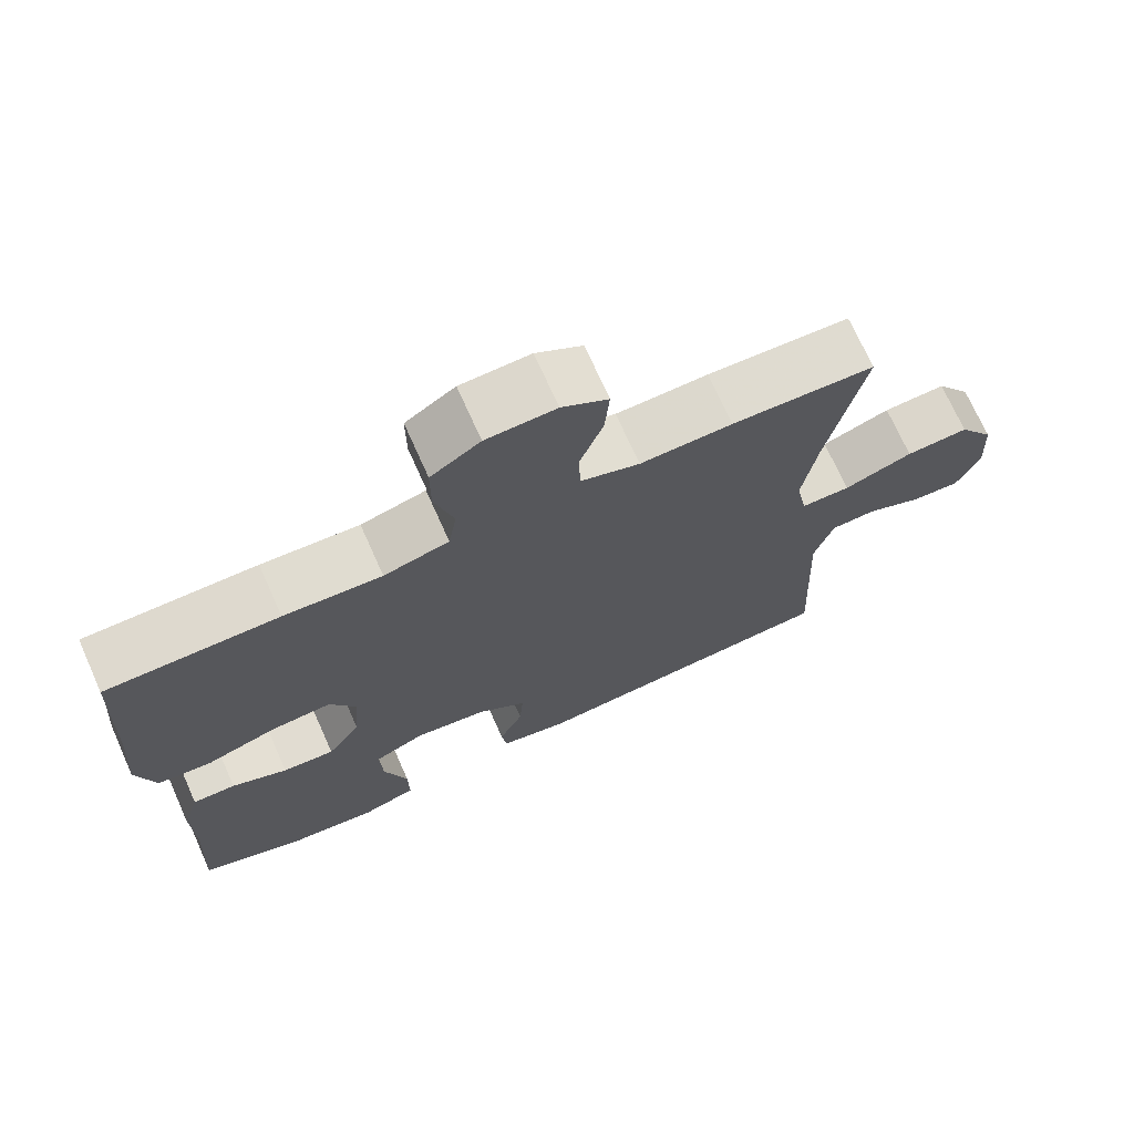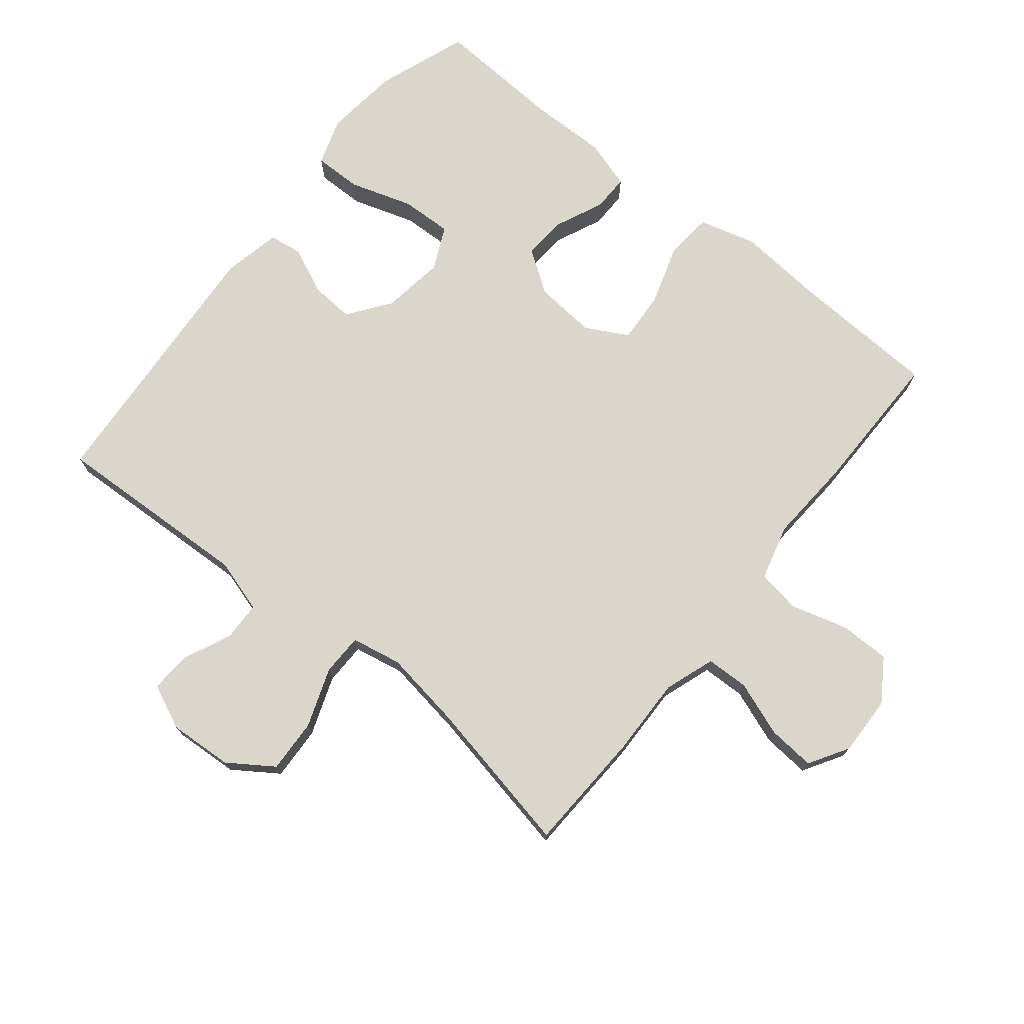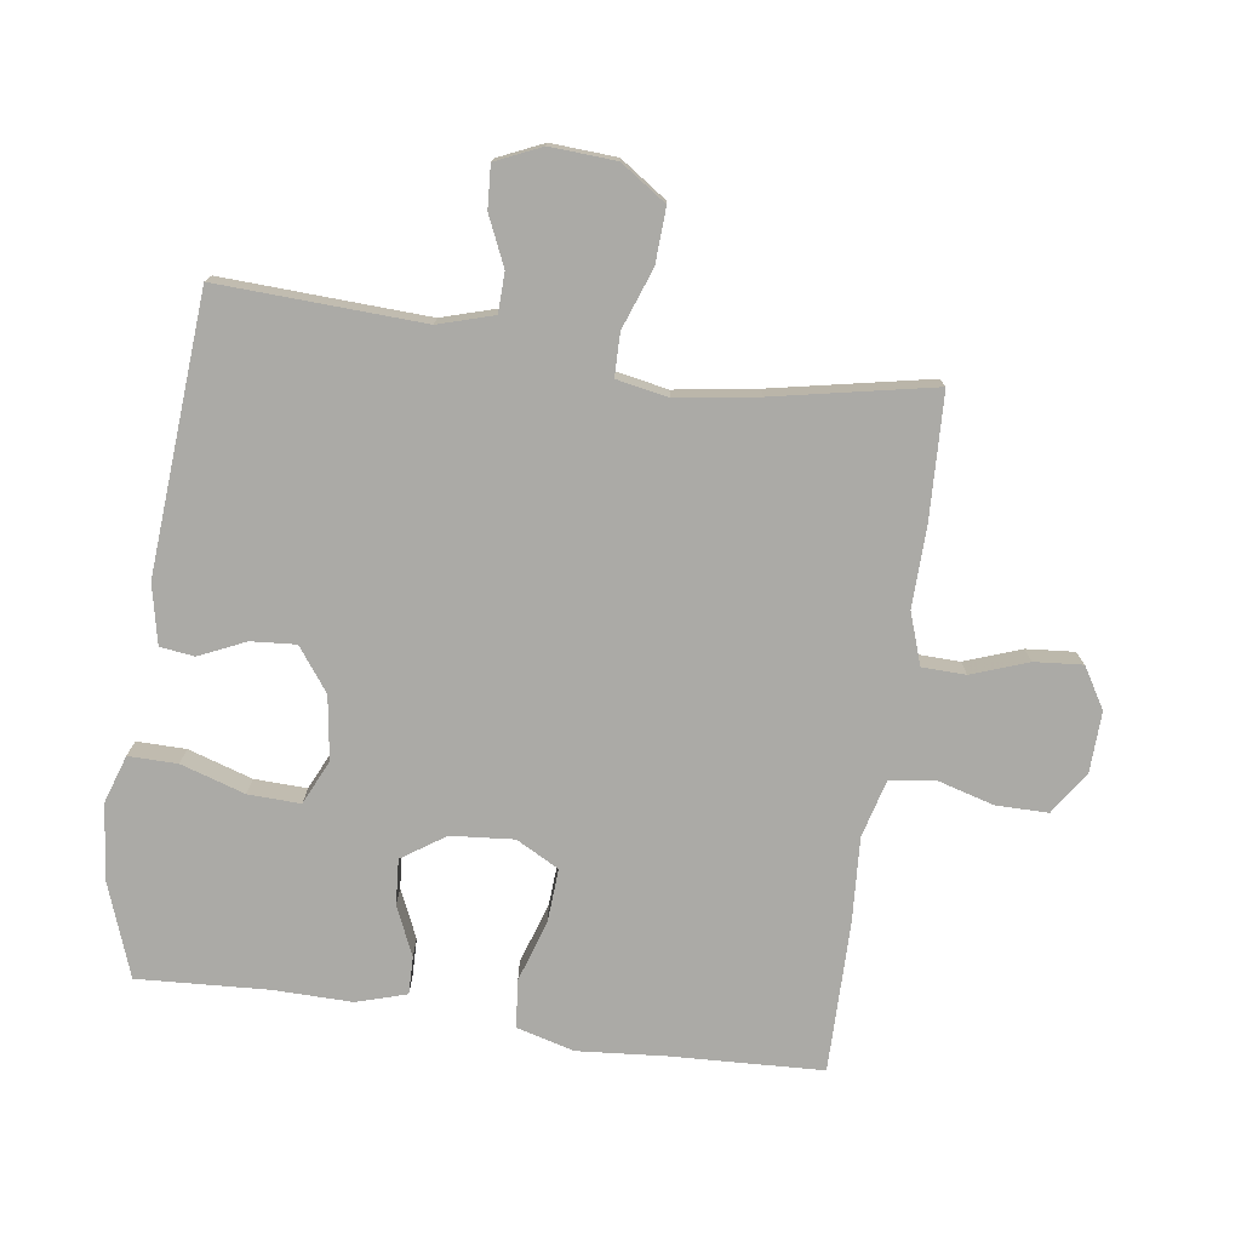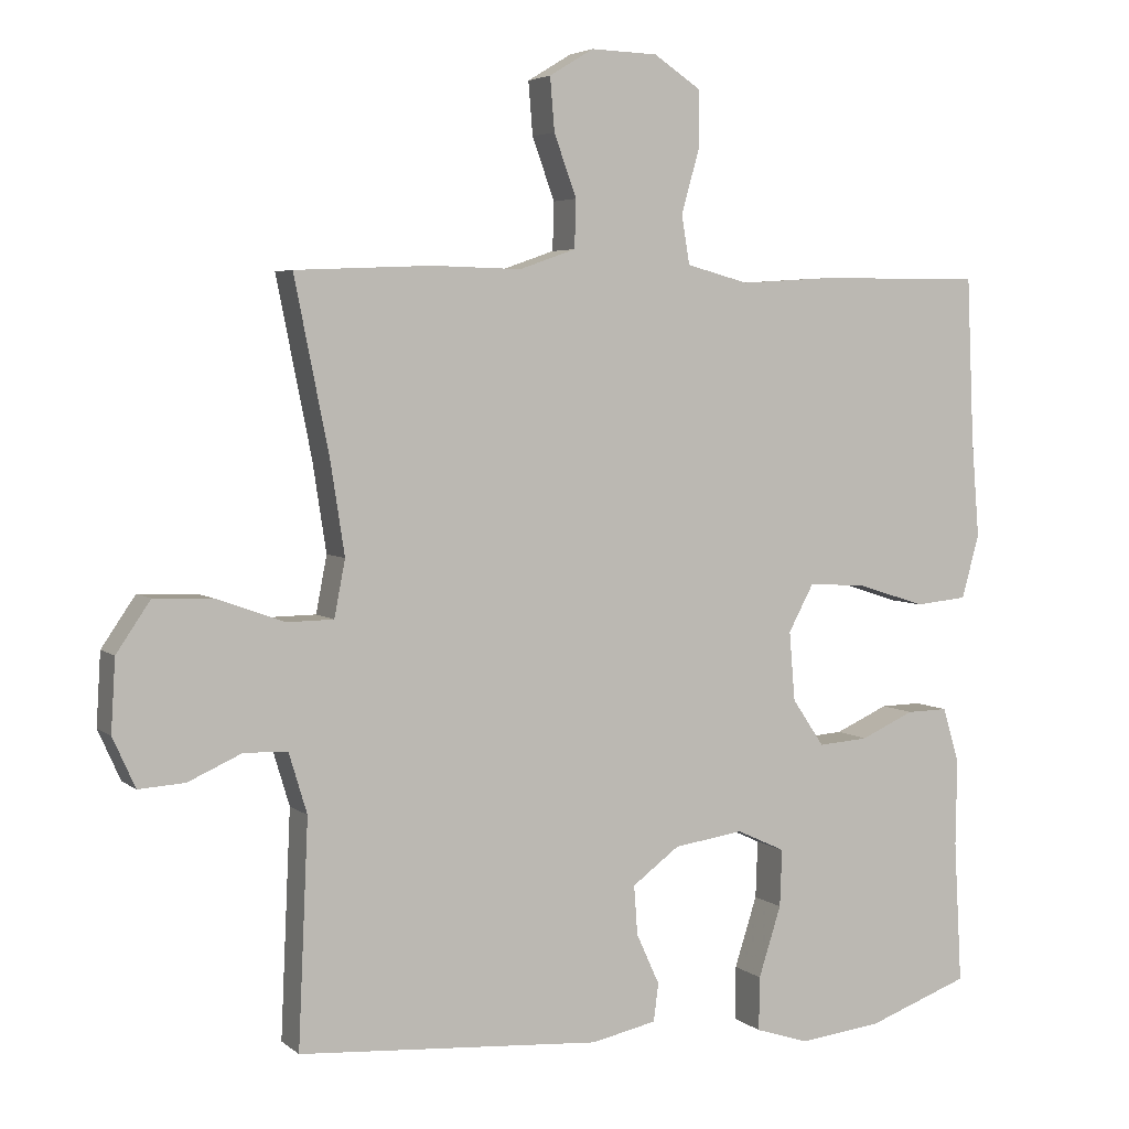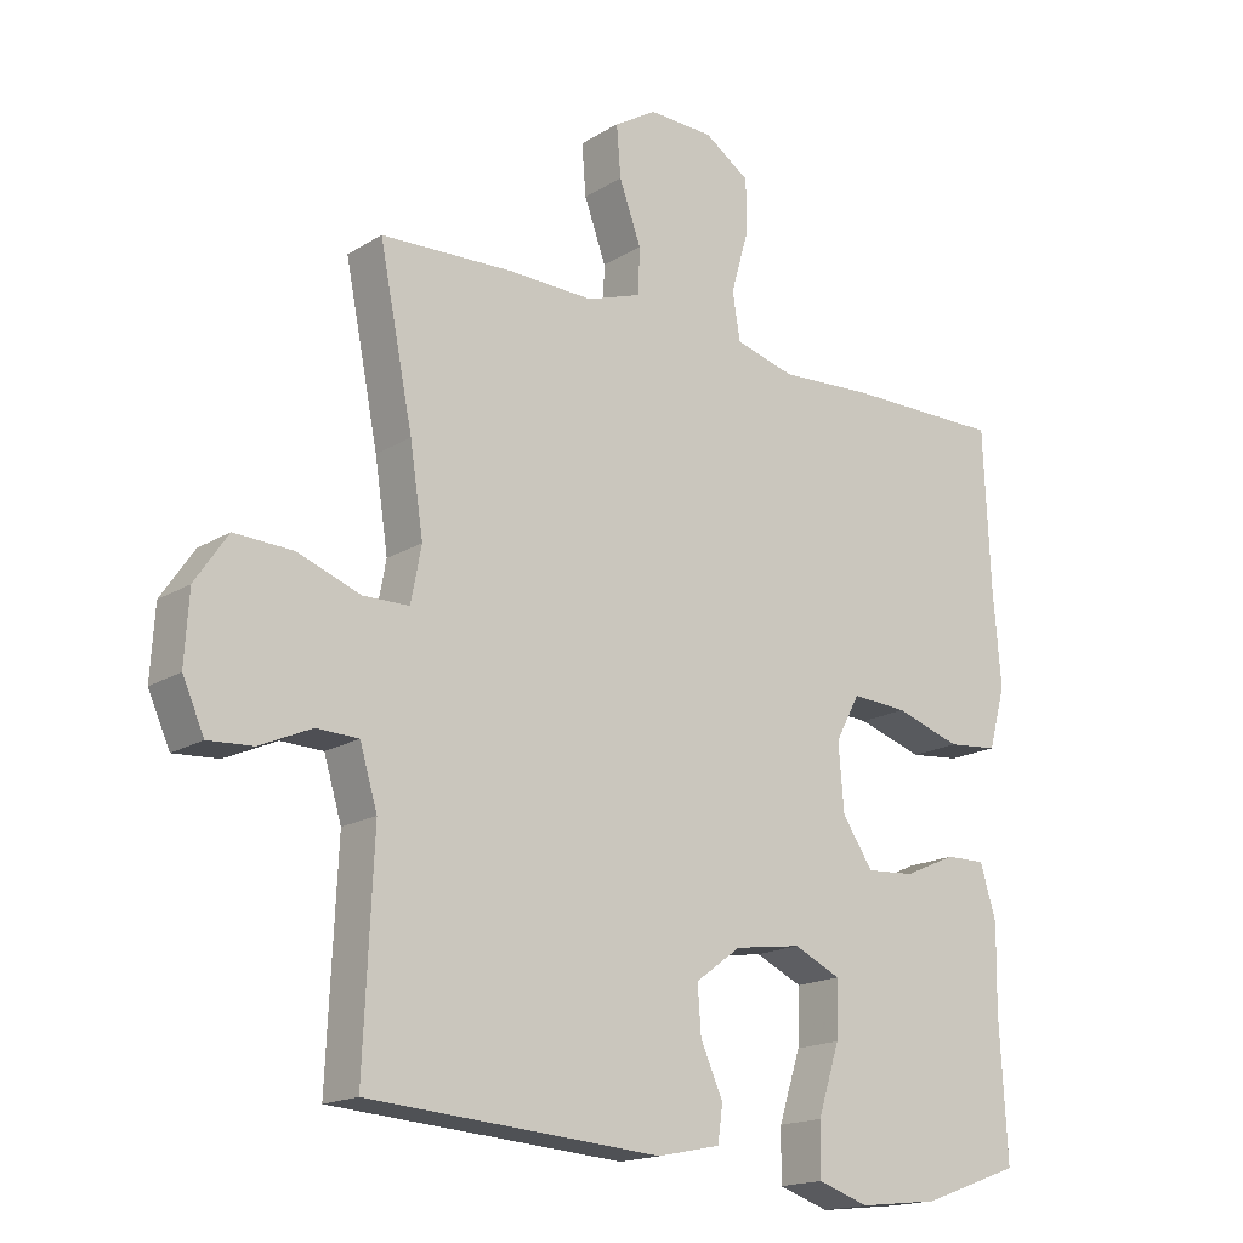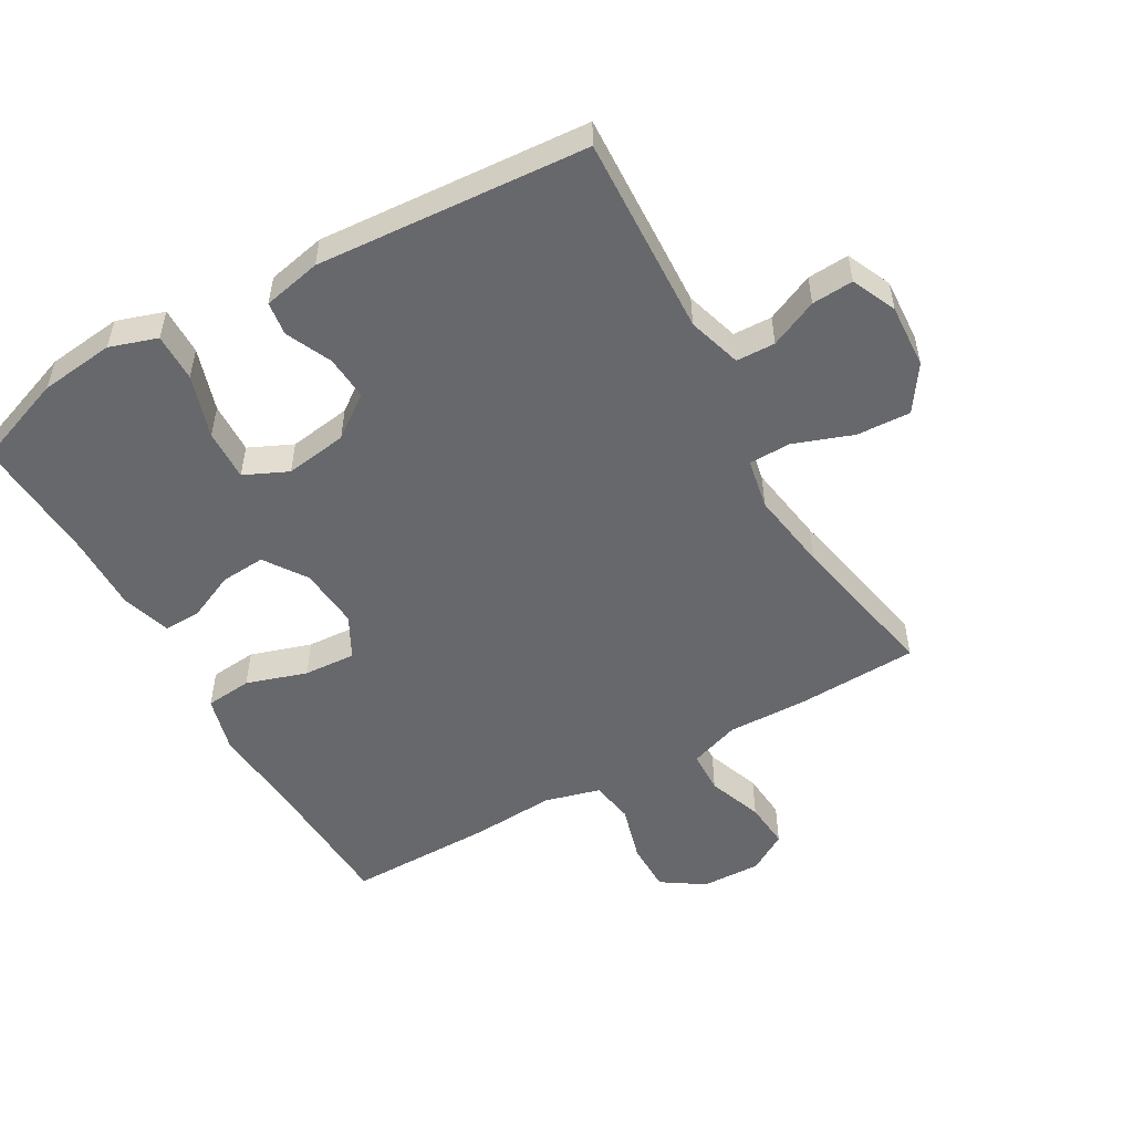
<metadata>
{"format":"obj","ext":"obj","renderer":"f3d","projection":"perspective","resolution":1024,"background":"white","views":[{"elev":71.7,"azim":155.9,"up":"+Z"},{"elev":73.8,"azim":-51.1,"up":"+Y"},{"elev":-75.8,"azim":-98.1,"up":"+Y"},{"elev":4.5,"azim":-24.6,"up":"+Z"},{"elev":-17.2,"azim":-39.5,"up":"+Z"},{"elev":-52.4,"azim":-150.3,"up":"+Y"}]}
</metadata>
<code>
v -0.5 0.07 0.5
v -0.311 0.07 0.508
v -0.189 0.07 0.505
v -0.111 0.07 0.532
v -0.109 0.07 0.598
v -0.14 0.07 0.683
v -0.146 0.07 0.756
v -0.085 0.07 0.793
v 0.007 0.07 0.79
v 0.072 0.07 0.747
v 0.072 0.07 0.669
v 0.047 0.07 0.581
v 0.058 0.07 0.514
v 0.144 0.07 0.491
v 0.273 0.07 0.499
v 0.5 0.07 0.5
v 0.51 0.07 0.273
v 0.521 0.07 0.138
v 0.497 0.07 0.05
v 0.425 0.07 0.043
v 0.331 0.07 0.073
v 0.251 0.07 0.078
v 0.216 0.07 0.013
v 0.224 0.07 -0.082
v 0.268 0.07 -0.147
v 0.337 0.07 -0.142
v 0.411 0.07 -0.109
v 0.468 0.07 -0.108
v 0.491 0.07 -0.184
v 0.489 0.07 -0.303
v 0.5 0.07 -0.5
v 0.359 0.07 -0.551
v 0.244 0.07 -0.564
v 0.171 0.07 -0.54
v 0.172 0.07 -0.466
v 0.203 0.07 -0.369
v 0.206 0.07 -0.29
v 0.139 0.07 -0.259
v 0.043 0.07 -0.273
v -0.022 0.07 -0.321
v -0.017 0.07 -0.389
v 0.015 0.07 -0.459
v 0.008 0.07 -0.511
v -0.082 0.07 -0.53
v -0.5 0.07 -0.5
v -0.486 0.07 -0.191
v -0.511 0.07 -0.108
v -0.571 0.07 -0.106
v -0.645 0.07 -0.139
v -0.709 0.07 -0.143
v -0.74 0.07 -0.074
v -0.734 0.07 0.025
v -0.687 0.07 0.094
v -0.604 0.07 0.09
v -0.513 0.07 0.057
v -0.448 0.07 0.058
v -0.433 0.07 0.136
v -0.452 0.07 0.26
v -0.5 0 0.5
v -0.311 0 0.508
v -0.189 0 0.505
v -0.111 0 0.532
v -0.109 0 0.598
v -0.14 0 0.683
v -0.146 0 0.756
v -0.085 0 0.793
v 0.007 0 0.79
v 0.072 0 0.747
v 0.072 0 0.669
v 0.047 0 0.581
v 0.058 0 0.514
v 0.144 0 0.491
v 0.273 0 0.499
v 0.5 0 0.5
v 0.51 0 0.273
v 0.521 0 0.138
v 0.497 0 0.05
v 0.425 0 0.043
v 0.331 0 0.073
v 0.251 0 0.078
v 0.216 0 0.013
v 0.224 0 -0.082
v 0.268 0 -0.147
v 0.337 0 -0.142
v 0.411 0 -0.109
v 0.468 0 -0.108
v 0.491 0 -0.184
v 0.489 0 -0.303
v 0.5 0 -0.5
v 0.359 0 -0.551
v 0.244 0 -0.564
v 0.171 0 -0.54
v 0.172 0 -0.466
v 0.203 0 -0.369
v 0.206 0 -0.29
v 0.139 0 -0.259
v 0.043 0 -0.273
v -0.022 0 -0.321
v -0.017 0 -0.389
v 0.015 0 -0.459
v 0.008 0 -0.511
v -0.082 0 -0.53
v -0.5 0 -0.5
v -0.486 0 -0.191
v -0.511 0 -0.108
v -0.571 0 -0.106
v -0.645 0 -0.139
v -0.709 0 -0.143
v -0.74 0 -0.074
v -0.734 0 0.025
v -0.687 0 0.094
v -0.604 0 0.09
v -0.513 0 0.057
v -0.448 0 0.058
v -0.433 0 0.136
v -0.452 0 0.26
f 53 54 55
f 52 53 55
f 51 52 55
f 50 51 55
f 49 50 55
f 48 49 55
f 47 48 55 56
f 46 47 56
f 46 56 57
f 45 46 57
f 44 45 57
f 43 44 57
f 42 43 57
f 41 42 57
f 34 35 36
f 33 34 36
f 32 33 36
f 31 32 36
f 30 31 36
f 30 36 37
f 29 30 37
f 28 29 37
f 27 28 37
f 26 27 37
f 25 26 37 38
f 19 20 21
f 18 19 21
f 17 18 21
f 17 21 22
f 16 17 22
f 15 16 22
f 14 15 22
f 13 14 22 23
f 10 11 12
f 9 10 12
f 8 9 12
f 7 8 12
f 6 7 12
f 5 6 12
f 4 5 12 13
f 13 23 24
f 4 13 24
f 3 4 24
f 25 38 39
f 24 25 39
f 3 24 39
f 2 3 39
f 1 2 39
f 58 1 39
f 40 41 57 58
f 39 40 58
f 113 112 111
f 113 111 110
f 113 110 109
f 113 109 108
f 113 108 107
f 113 107 106
f 114 113 106 105
f 114 105 104
f 115 114 104
f 115 104 103
f 115 103 102
f 115 102 101
f 115 101 100
f 115 100 99
f 94 93 92
f 94 92 91
f 94 91 90
f 94 90 89
f 94 89 88
f 95 94 88
f 95 88 87
f 95 87 86
f 95 86 85
f 95 85 84
f 96 95 84 83
f 79 78 77
f 79 77 76
f 79 76 75
f 80 79 75
f 80 75 74
f 80 74 73
f 80 73 72
f 81 80 72 71
f 70 69 68
f 70 68 67
f 70 67 66
f 70 66 65
f 70 65 64
f 70 64 63
f 71 70 63 62
f 82 81 71
f 82 71 62
f 82 62 61
f 97 96 83
f 97 83 82
f 97 82 61
f 97 61 60
f 97 60 59
f 97 59 116
f 116 115 99 98
f 116 98 97
f 1 59 60 2
f 2 60 61 3
f 3 61 62 4
f 4 62 63 5
f 5 63 64 6
f 6 64 65 7
f 7 65 66 8
f 8 66 67 9
f 9 67 68 10
f 10 68 69 11
f 11 69 70 12
f 12 70 71 13
f 13 71 72 14
f 14 72 73 15
f 15 73 74 16
f 16 74 75 17
f 17 75 76 18
f 18 76 77 19
f 19 77 78 20
f 20 78 79 21
f 21 79 80 22
f 22 80 81 23
f 23 81 82 24
f 24 82 83 25
f 25 83 84 26
f 26 84 85 27
f 27 85 86 28
f 28 86 87 29
f 29 87 88 30
f 30 88 89 31
f 31 89 90 32
f 32 90 91 33
f 33 91 92 34
f 34 92 93 35
f 35 93 94 36
f 36 94 95 37
f 37 95 96 38
f 38 96 97 39
f 39 97 98 40
f 40 98 99 41
f 41 99 100 42
f 42 100 101 43
f 43 101 102 44
f 44 102 103 45
f 45 103 104 46
f 46 104 105 47
f 47 105 106 48
f 48 106 107 49
f 49 107 108 50
f 50 108 109 51
f 51 109 110 52
f 52 110 111 53
f 53 111 112 54
f 54 112 113 55
f 55 113 114 56
f 56 114 115 57
f 57 115 116 58
f 58 116 59 1

</code>
